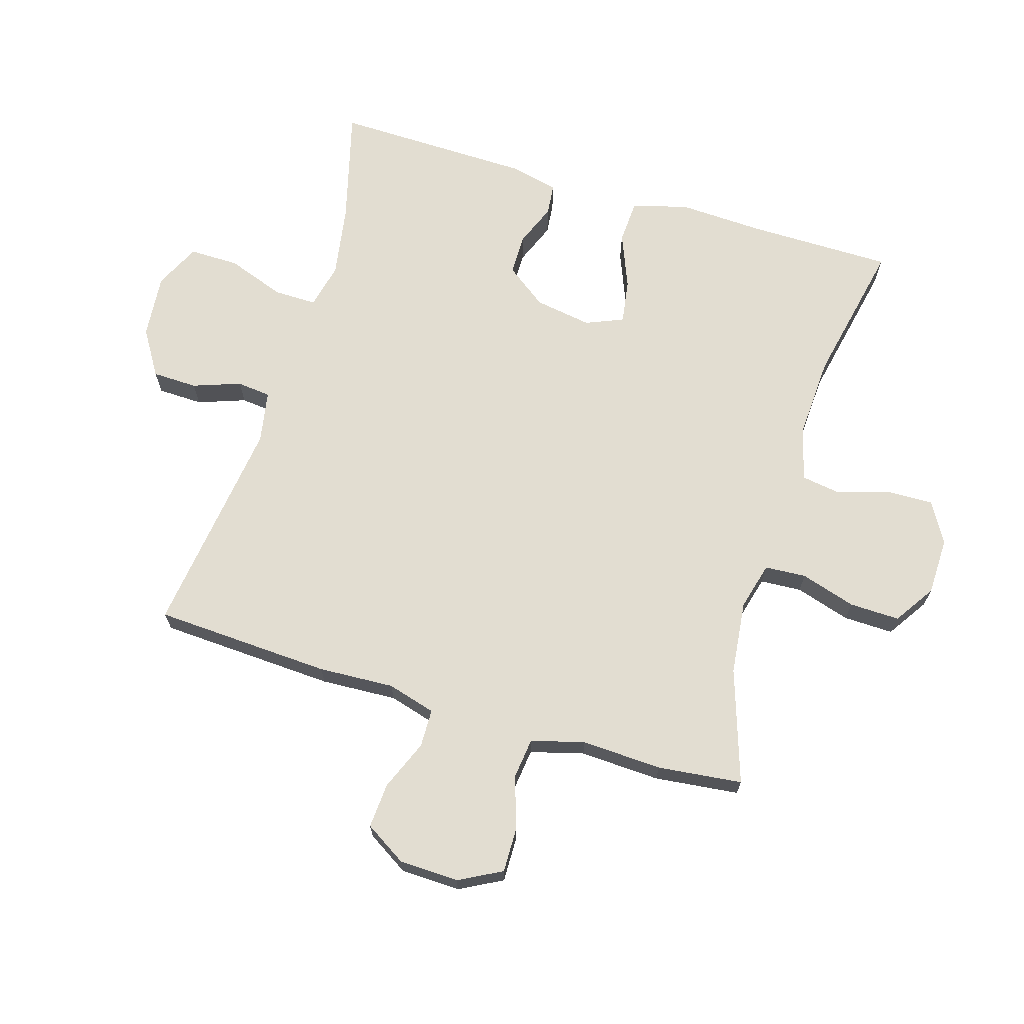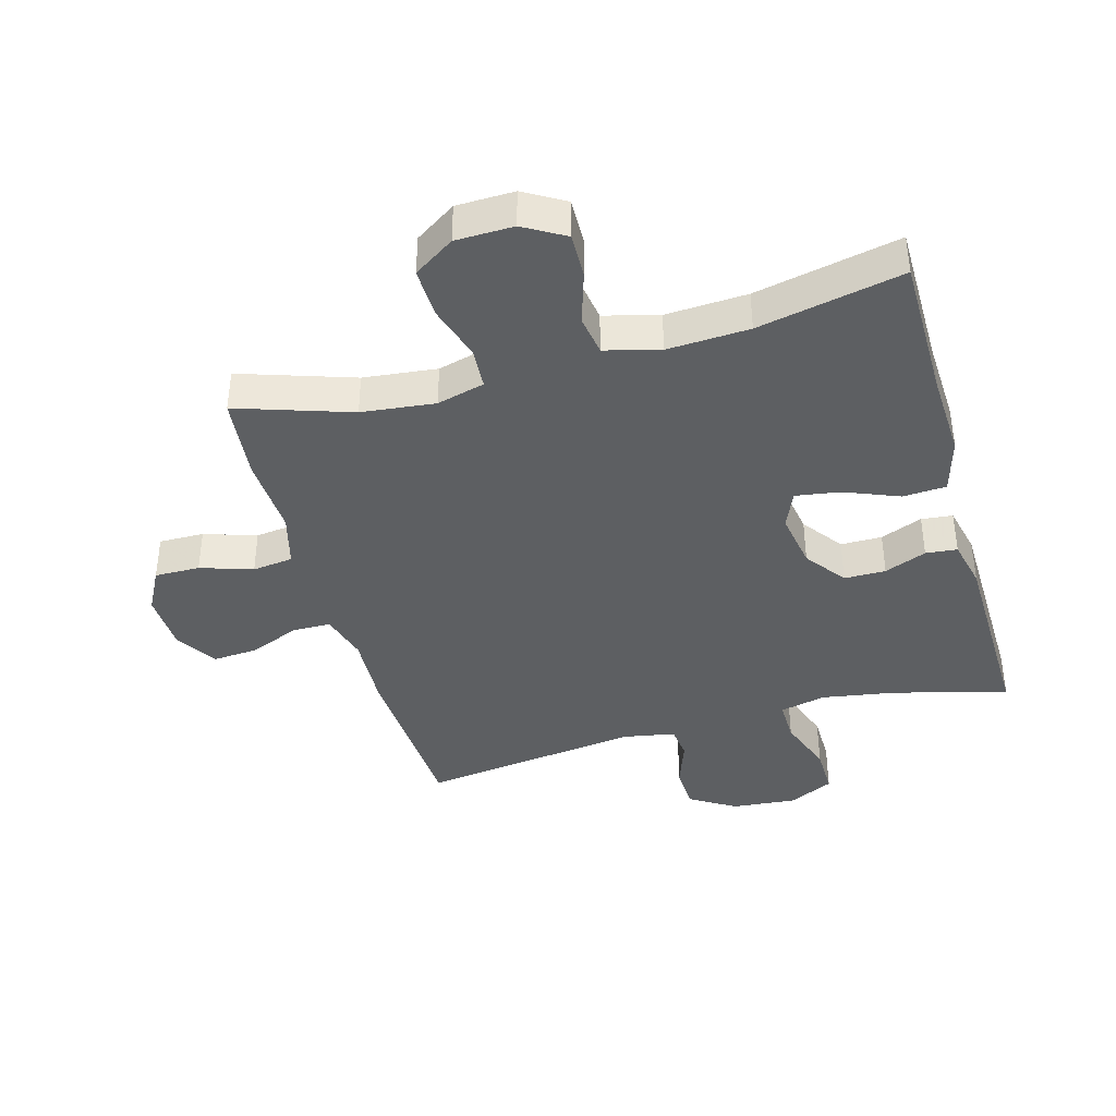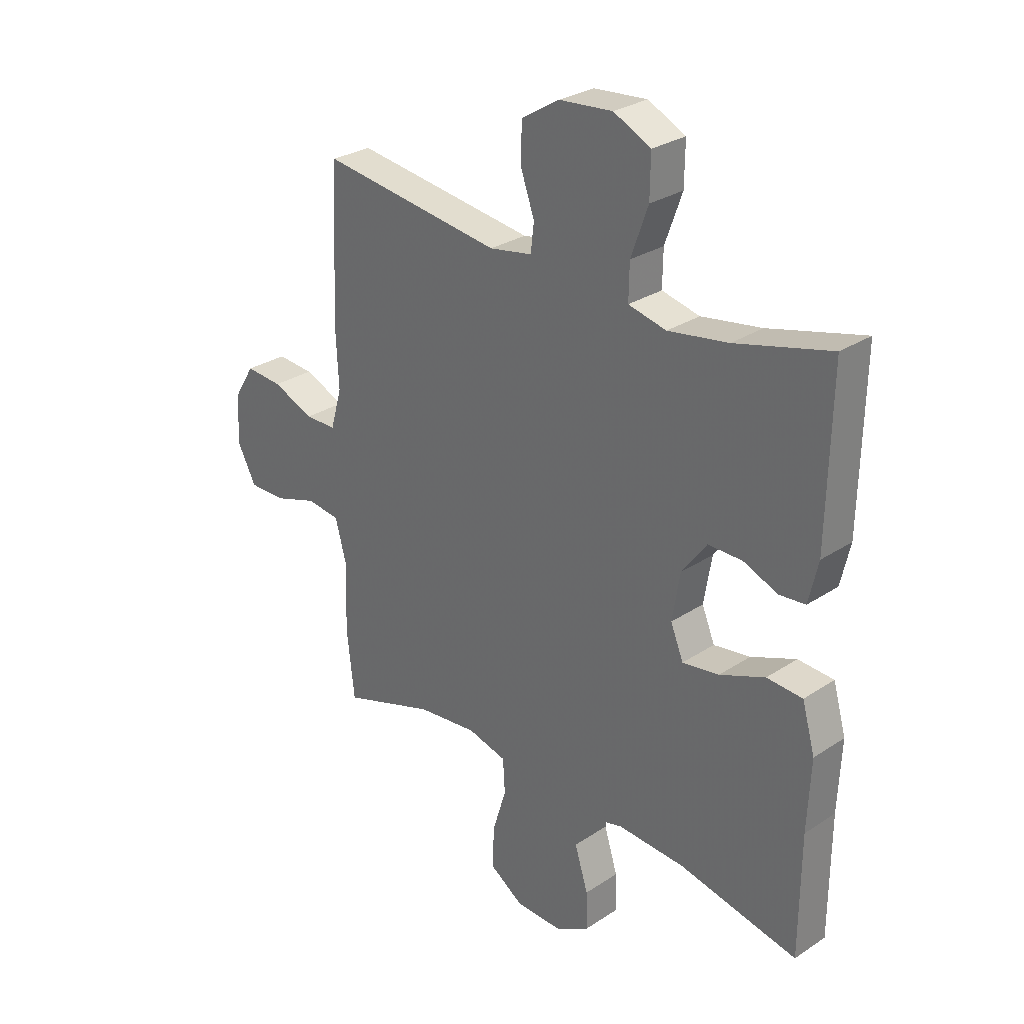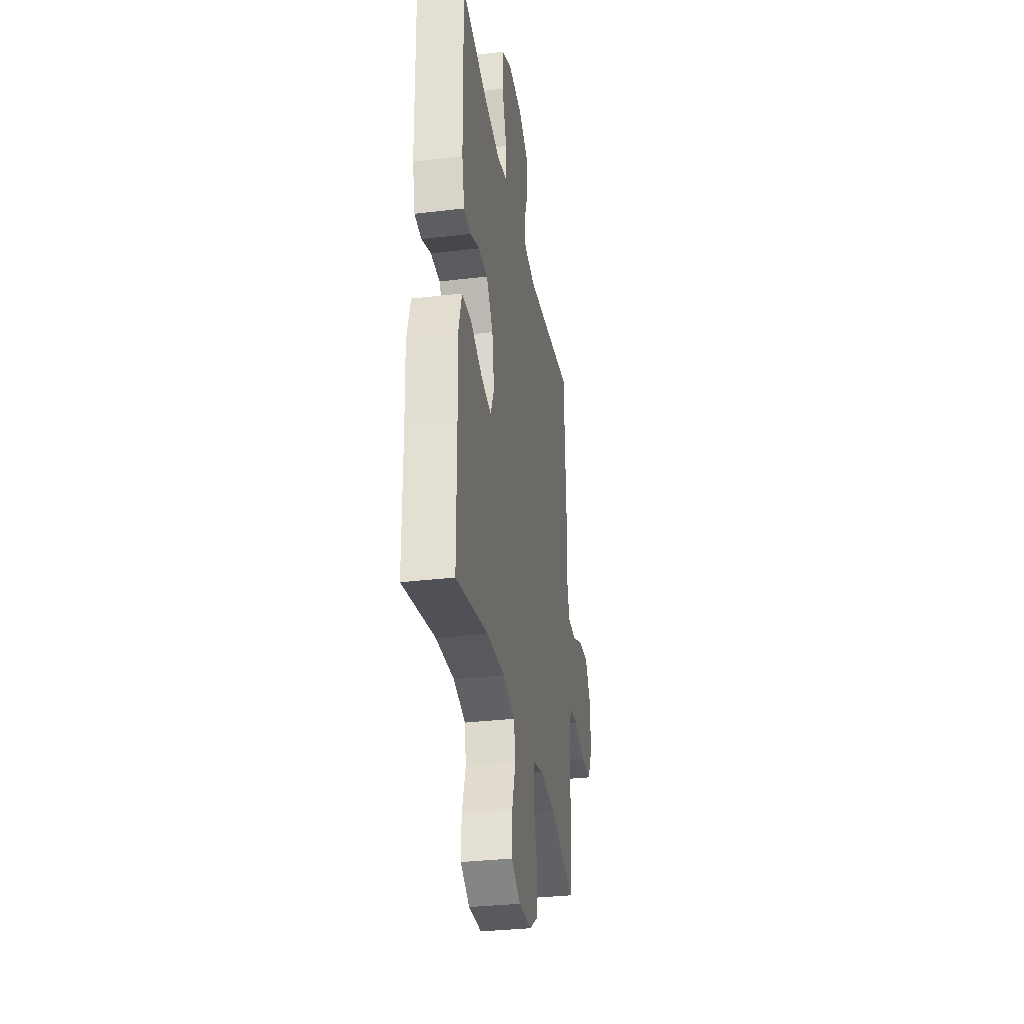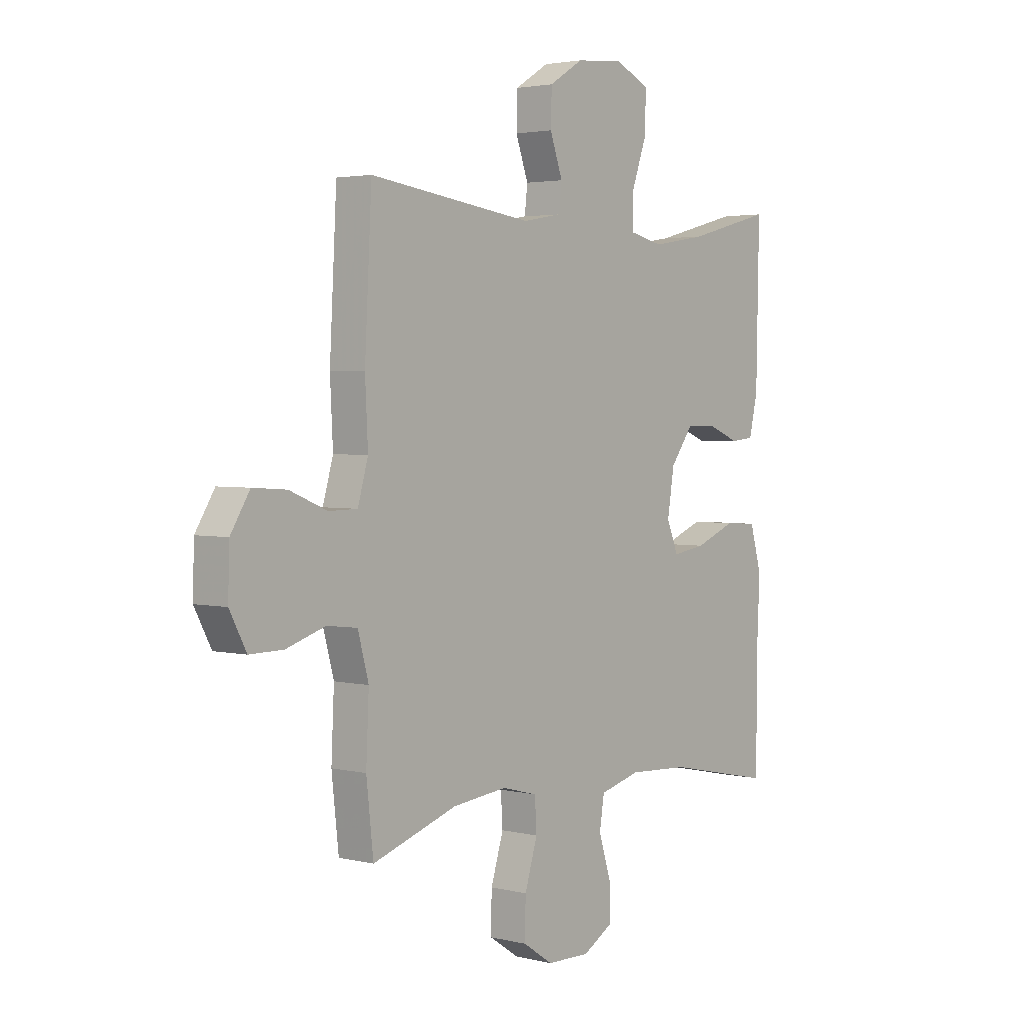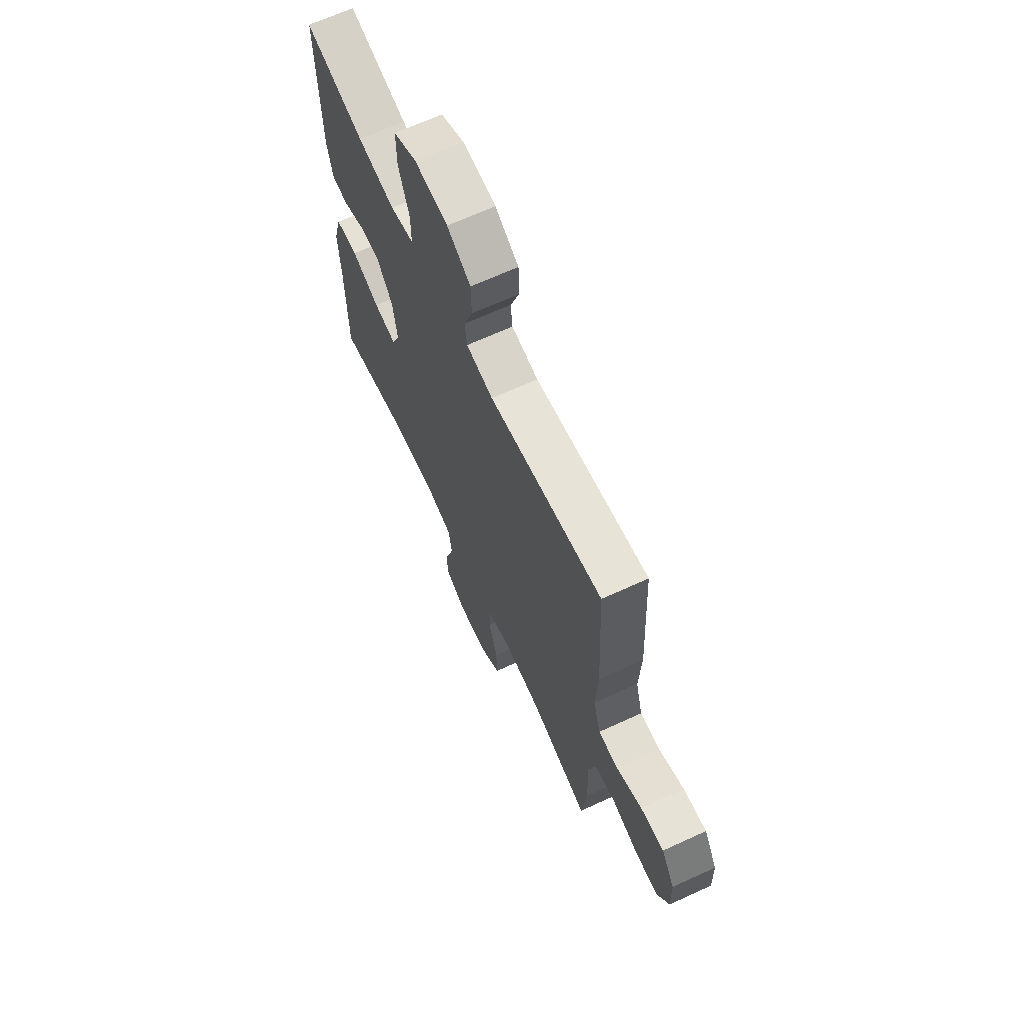
<metadata>
{"format":"obj","ext":"obj","renderer":"f3d","projection":"perspective","resolution":1024,"background":"white","views":[{"elev":68.4,"azim":106.8,"up":"+Y"},{"elev":-39.7,"azim":-164.3,"up":"+Y"},{"elev":28.7,"azim":-134.5,"up":"+Z"},{"elev":-32.3,"azim":-80.6,"up":"+Z"},{"elev":2.9,"azim":129.6,"up":"+Z"},{"elev":66.7,"azim":65.3,"up":"+Z"}]}
</metadata>
<code>
v 0.5 0.07 0.5
v 0.515 0.07 0.218
v 0.509 0.07 0.097
v 0.531 0.07 0.02
v 0.592 0.07 0.019
v 0.672 0.07 0.052
v 0.744 0.07 0.057
v 0.785 0.07 -0.009
v 0.788 0.07 -0.104
v 0.752 0.07 -0.172
v 0.68 0.07 -0.171
v 0.597 0.07 -0.144
v 0.532 0.07 -0.152
v 0.509 0.07 -0.237
v 0.515 0.07 -0.365
v 0.5 0.07 -0.5
v 0.319 0.07 -0.44
v 0.202 0.07 -0.427
v 0.126 0.07 -0.447
v 0.122 0.07 -0.513
v 0.149 0.07 -0.601
v 0.151 0.07 -0.681
v 0.086 0.07 -0.724
v -0.006 0.07 -0.726
v -0.071 0.07 -0.688
v -0.069 0.07 -0.615
v -0.043 0.07 -0.532
v -0.053 0.07 -0.468
v -0.14 0.07 -0.445
v -0.27 0.07 -0.452
v -0.5 0.07 -0.5
v -0.501 0.07 -0.269
v -0.507 0.07 -0.133
v -0.482 0.07 -0.045
v -0.413 0.07 -0.041
v -0.326 0.07 -0.076
v -0.255 0.07 -0.087
v -0.23 0.07 -0.027
v -0.245 0.07 0.064
v -0.293 0.07 0.129
v -0.359 0.07 0.129
v -0.426 0.07 0.102
v -0.476 0.07 0.107
v -0.494 0.07 0.186
v -0.5 0.07 0.5
v -0.317 0.07 0.452
v -0.201 0.07 0.433
v -0.128 0.07 0.45
v -0.129 0.07 0.518
v -0.162 0.07 0.61
v -0.163 0.07 0.689
v -0.091 0.07 0.724
v 0.012 0.07 0.715
v 0.085 0.07 0.67
v 0.087 0.07 0.598
v 0.06 0.07 0.522
v 0.066 0.07 0.468
v 0.149 0.07 0.453
v 0.5 0 0.5
v 0.515 0 0.218
v 0.509 0 0.097
v 0.531 0 0.02
v 0.592 0 0.019
v 0.672 0 0.052
v 0.744 0 0.057
v 0.785 0 -0.009
v 0.788 0 -0.104
v 0.752 0 -0.172
v 0.68 0 -0.171
v 0.597 0 -0.144
v 0.532 0 -0.152
v 0.509 0 -0.237
v 0.515 0 -0.365
v 0.5 0 -0.5
v 0.319 0 -0.44
v 0.202 0 -0.427
v 0.126 0 -0.447
v 0.122 0 -0.513
v 0.149 0 -0.601
v 0.151 0 -0.681
v 0.086 0 -0.724
v -0.006 0 -0.726
v -0.071 0 -0.688
v -0.069 0 -0.615
v -0.043 0 -0.532
v -0.053 0 -0.468
v -0.14 0 -0.445
v -0.27 0 -0.452
v -0.5 0 -0.5
v -0.501 0 -0.269
v -0.507 0 -0.133
v -0.482 0 -0.045
v -0.413 0 -0.041
v -0.326 0 -0.076
v -0.255 0 -0.087
v -0.23 0 -0.027
v -0.245 0 0.064
v -0.293 0 0.129
v -0.359 0 0.129
v -0.426 0 0.102
v -0.476 0 0.107
v -0.494 0 0.186
v -0.5 0 0.5
v -0.317 0 0.452
v -0.201 0 0.433
v -0.128 0 0.45
v -0.129 0 0.518
v -0.162 0 0.61
v -0.163 0 0.689
v -0.091 0 0.724
v 0.012 0 0.715
v 0.085 0 0.67
v 0.087 0 0.598
v 0.06 0 0.522
v 0.066 0 0.468
v 0.149 0 0.453
f 53 54 55 56
f 53 56 57
f 52 53 57
f 49 50 51 52
f 48 49 52 57
f 47 48 57 58
f 43 44 45 46
f 41 42 43 46
f 40 41 46 47
f 39 40 47 58
f 33 34 35 36
f 32 33 36 37
f 30 31 32 37
f 29 30 37 38
f 24 25 26 27
f 24 27 28
f 23 24 28
f 20 21 22 23
f 19 20 23 28
f 18 19 28 29
f 14 15 16 17
f 13 14 17 18
f 9 10 11 12
f 9 12 13
f 8 9 13
f 5 6 7 8
f 4 5 8 13
f 3 4 13 18
f 29 38 39 58
f 3 18 29 58
f 1 2 3 58
f 114 113 112 111
f 115 114 111
f 115 111 110
f 110 109 108 107
f 115 110 107 106
f 116 115 106 105
f 104 103 102 101
f 104 101 100 99
f 105 104 99 98
f 116 105 98 97
f 94 93 92 91
f 95 94 91 90
f 95 90 89 88
f 96 95 88 87
f 85 84 83 82
f 86 85 82
f 86 82 81
f 81 80 79 78
f 86 81 78 77
f 87 86 77 76
f 75 74 73 72
f 76 75 72 71
f 70 69 68 67
f 71 70 67
f 71 67 66
f 66 65 64 63
f 71 66 63 62
f 76 71 62 61
f 116 97 96 87
f 116 87 76 61
f 116 61 60 59
f 1 59 60 2
f 2 60 61 3
f 3 61 62 4
f 4 62 63 5
f 5 63 64 6
f 6 64 65 7
f 7 65 66 8
f 8 66 67 9
f 9 67 68 10
f 10 68 69 11
f 11 69 70 12
f 12 70 71 13
f 13 71 72 14
f 14 72 73 15
f 15 73 74 16
f 16 74 75 17
f 17 75 76 18
f 18 76 77 19
f 19 77 78 20
f 20 78 79 21
f 21 79 80 22
f 22 80 81 23
f 23 81 82 24
f 24 82 83 25
f 25 83 84 26
f 26 84 85 27
f 27 85 86 28
f 28 86 87 29
f 29 87 88 30
f 30 88 89 31
f 31 89 90 32
f 32 90 91 33
f 33 91 92 34
f 34 92 93 35
f 35 93 94 36
f 36 94 95 37
f 37 95 96 38
f 38 96 97 39
f 39 97 98 40
f 40 98 99 41
f 41 99 100 42
f 42 100 101 43
f 43 101 102 44
f 44 102 103 45
f 45 103 104 46
f 46 104 105 47
f 47 105 106 48
f 48 106 107 49
f 49 107 108 50
f 50 108 109 51
f 51 109 110 52
f 52 110 111 53
f 53 111 112 54
f 54 112 113 55
f 55 113 114 56
f 56 114 115 57
f 57 115 116 58
f 58 116 59 1

</code>
